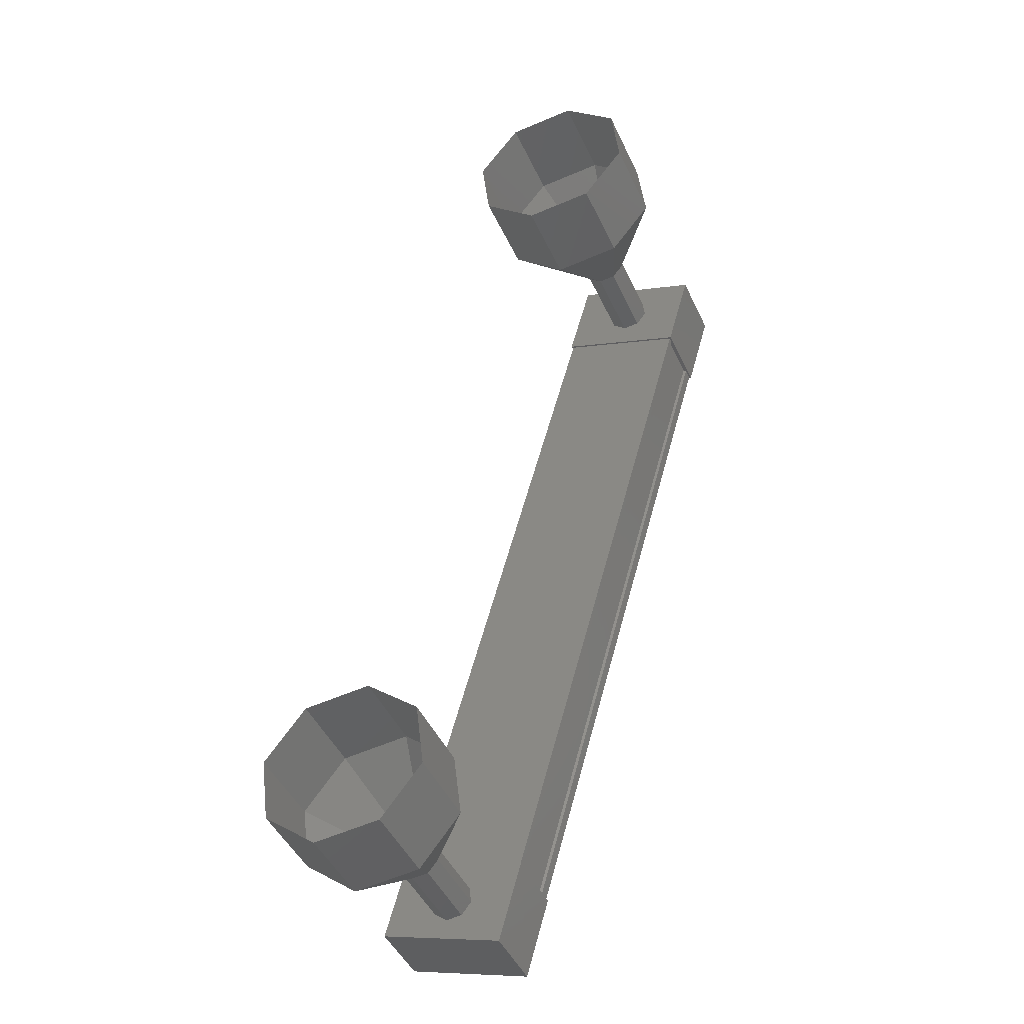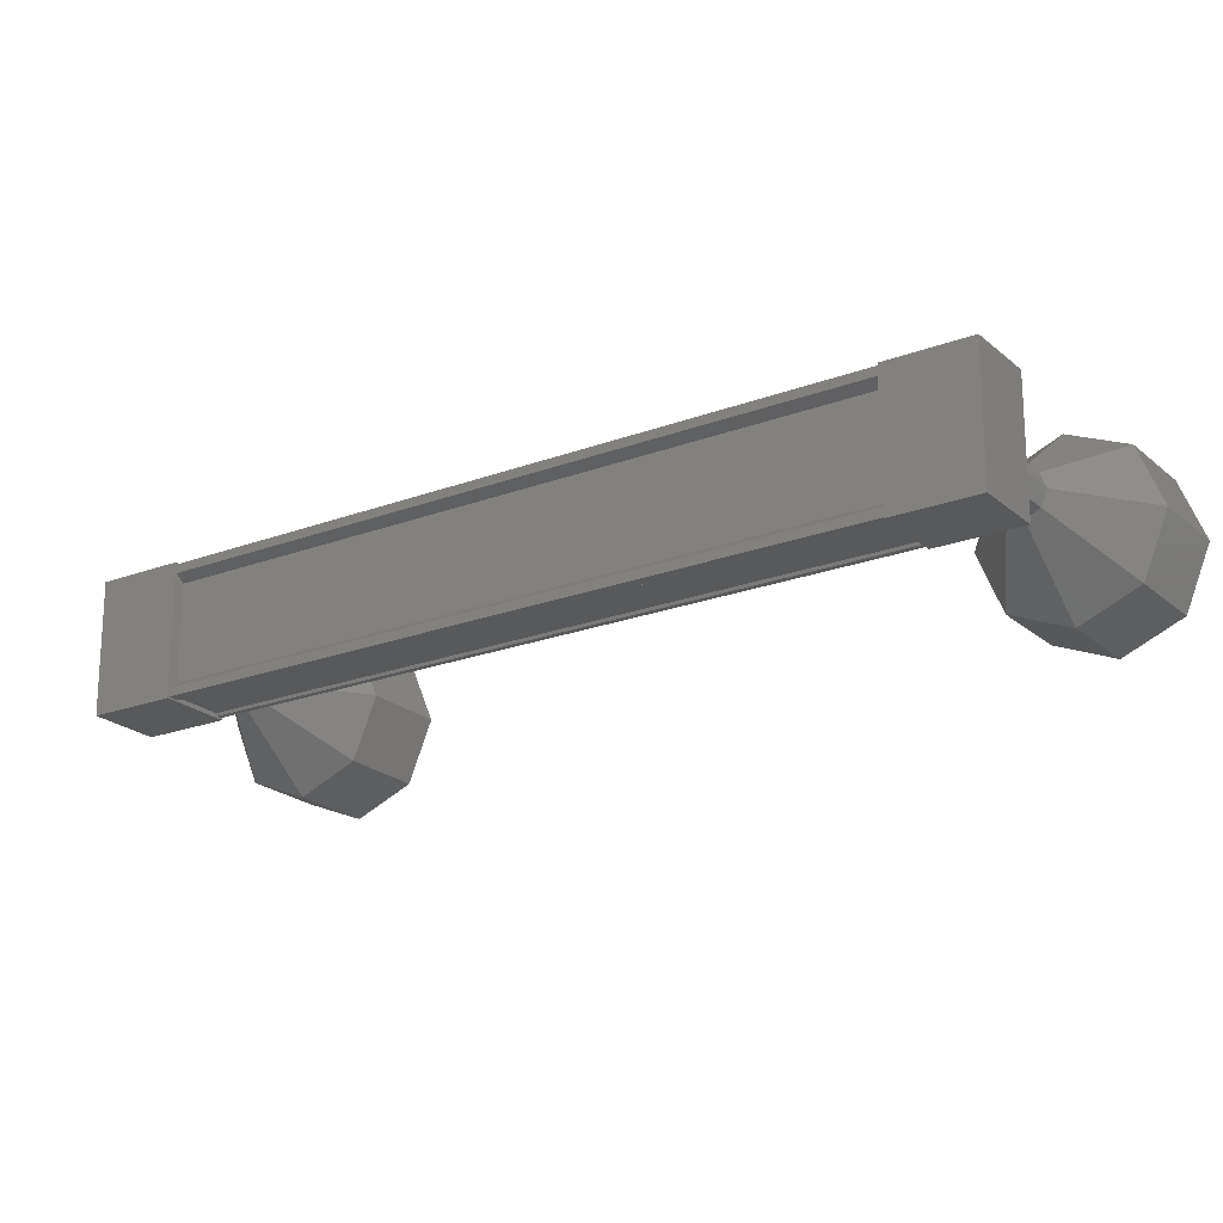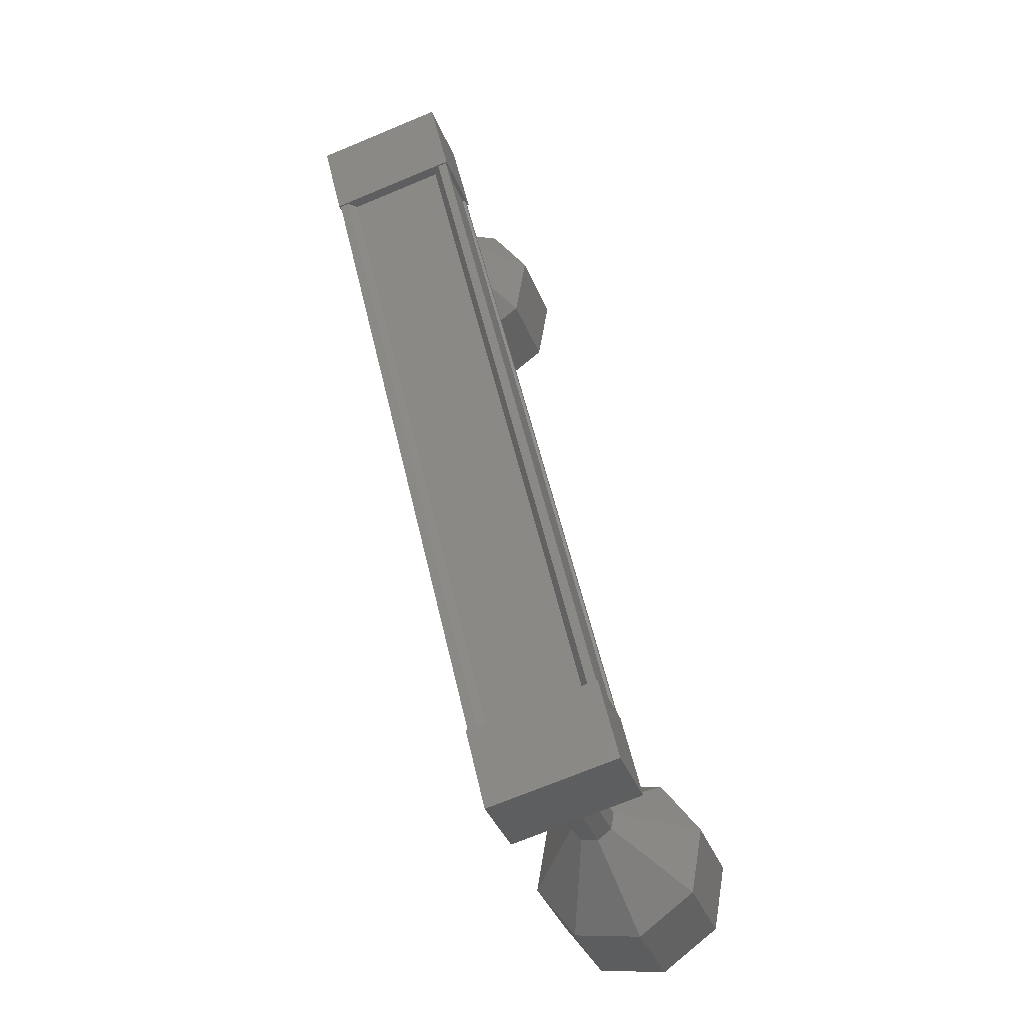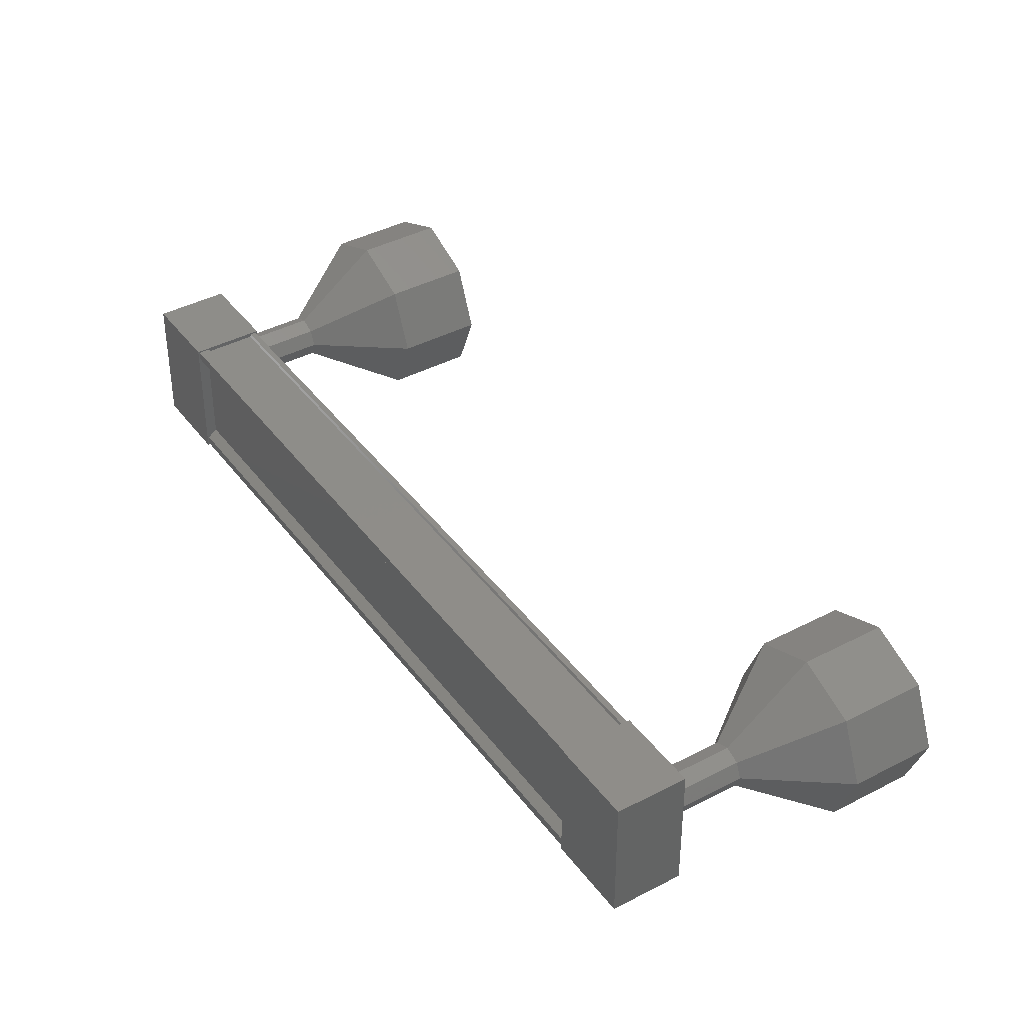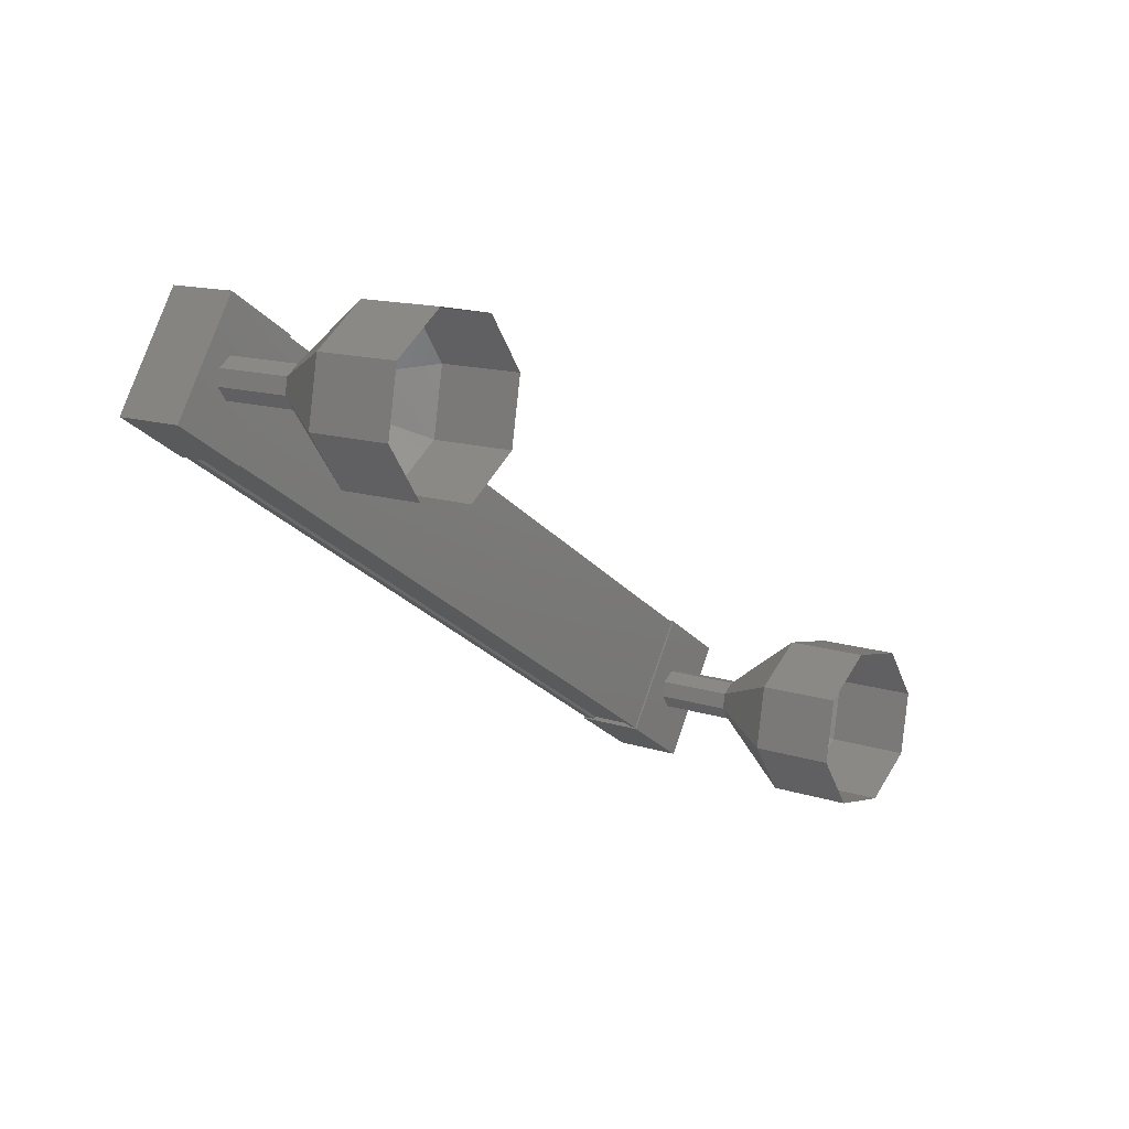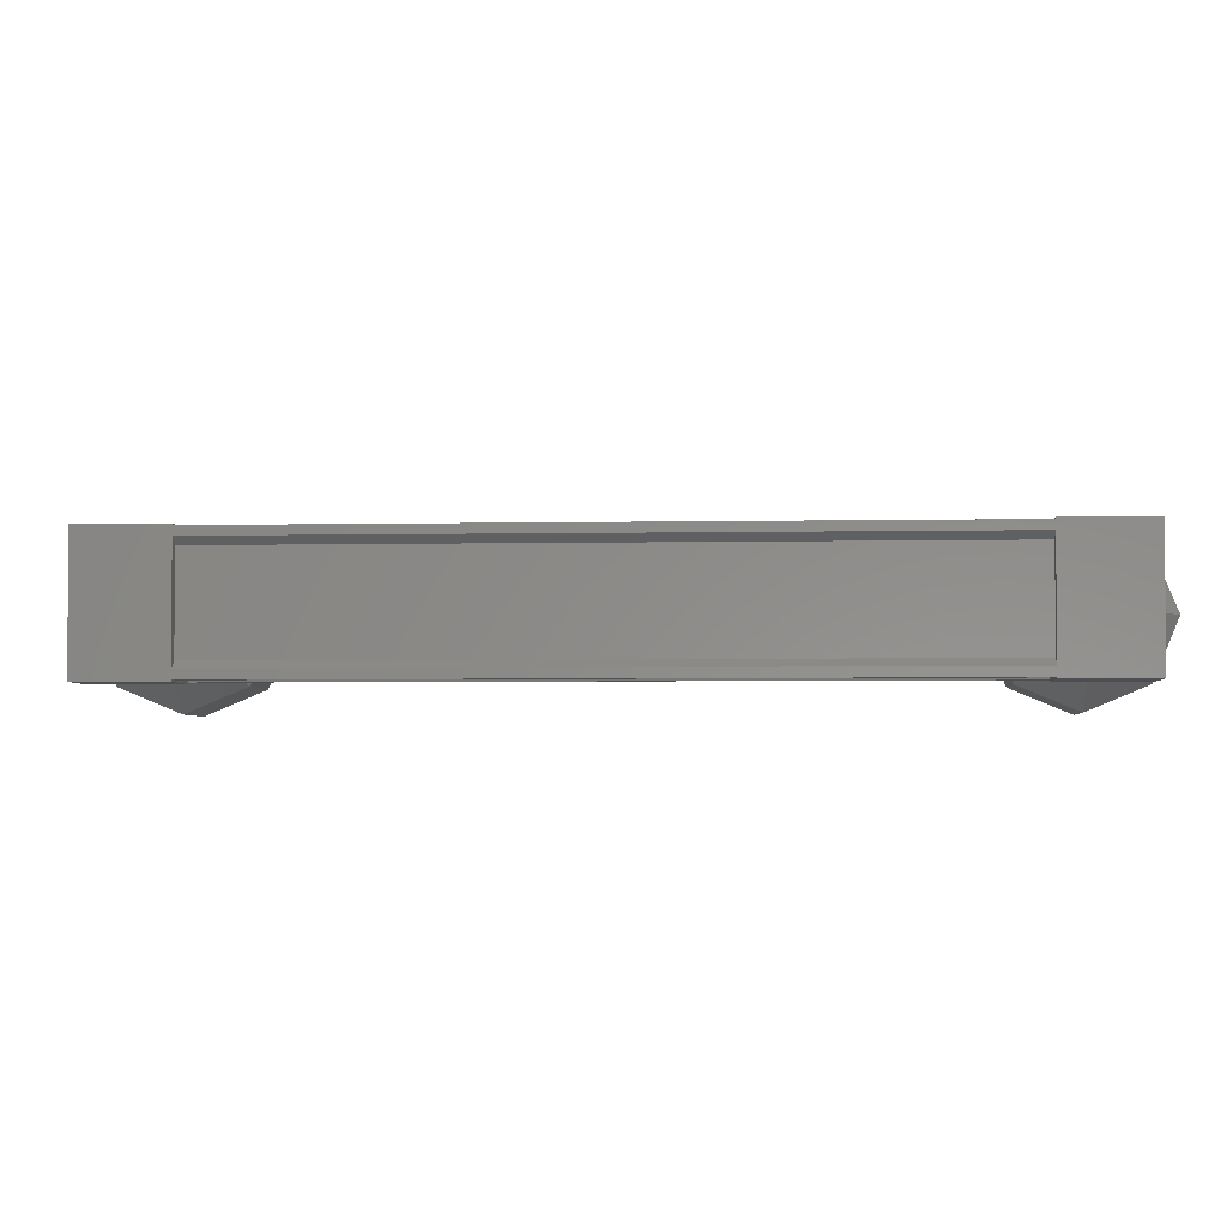
<metadata>
{"format":"stl","ext":"stl","renderer":"f3d","projection":"perspective","resolution":1024,"background":"white","views":[{"elev":-6.6,"azim":-62.7,"up":"+Z"},{"elev":-21.4,"azim":156.7,"up":"+Y"},{"elev":-70.6,"azim":112.6,"up":"+Z"},{"elev":40.3,"azim":-180.0,"up":"+Y"},{"elev":76.0,"azim":-160.9,"up":"+Z"},{"elev":-3.5,"azim":126.8,"up":"+Y"}]}
</metadata>
<code>
# stl→obj: 124 verts, 152 faces
v 80.91 1840 -24.43
v 81 1840 -24.49
v 86.02 1840 -16.72
v 85.93 1839 -16.66
v 86.02 1839 -16.72
v 81 1839 -24.49
v 85.4 1839 -16.32
v 80.39 1839 -24.09
v 85.41 1839 -16.33
v 80.4 1839 -24.1
v 80.88 1839 -24.41
v 85.93 1840 -16.66
v 80.91 1839 -24.43
v 80.89 1839 -24.42
v 85.91 1839 -16.65
v 85.9 1839 -16.64
v 86.33 1840 -16.28
v 85.62 1839 -15.82
v 86.33 1839 -16.28
v 85.78 1839 -17.12
v 85.79 1840 -17.12
v 85.08 1839 -16.66
v 85.08 1840 -16.66
v 85.62 1840 -15.82
v 81.27 1839 -24.11
v 81.27 1840 -24.11
v 80.56 1839 -23.66
v 80.56 1840 -23.66
v 80.02 1840 -24.5
v 80.73 1840 -24.95
v 80.72 1839 -24.95
v 80.02 1839 -24.5
v 80.89 1840 -24.42
v 85.91 1840 -16.65
v 80.88 1840 -24.41
v 85.9 1840 -16.64
v 80.4 1840 -24.1
v 85.42 1840 -16.33
v 80.39 1840 -24.09
v 85.41 1840 -16.32
v 80.33 1840 -24.06
v 85.35 1840 -16.29
v 80.33 1839 -24.06
v 85.35 1839 -16.29
v 78.11 1839 -23.87
v 77.27 1839 -23.33
v 78.27 1840 -23.63
v 77.43 1840 -23.08
v 78.65 1840 -23.03
v 77.81 1840 -22.49
v 79.04 1840 -22.44
v 78.2 1840 -21.9
v 79.2 1839 -22.19
v 78.36 1839 -21.65
v 79.04 1839 -22.44
v 78.2 1839 -21.9
v 78.65 1838 -23.03
v 77.81 1838 -22.49
v 78.27 1839 -23.63
v 77.43 1839 -23.08
v 84.65 1839 -15.57
v 85.53 1839 -16.05
v 84.69 1839 -15.51
v 85.49 1840 -16.11
v 84.65 1840 -15.57
v 85.4 1840 -16.26
v 84.56 1840 -15.72
v 85.3 1840 -16.41
v 84.46 1840 -15.86
v 85.26 1839 -16.47
v 84.42 1839 -15.93
v 85.3 1839 -16.41
v 84.46 1839 -15.86
v 85.4 1839 -16.26
v 84.56 1839 -15.72
v 85.49 1839 -16.11
v 83.27 1839 -14.04
v 84.27 1839 -14.34
v 83.43 1839 -13.8
v 84.11 1840 -14.58
v 83.27 1840 -14.04
v 83.73 1840 -15.18
v 82.89 1840 -14.64
v 83.34 1840 -15.77
v 82.5 1840 -15.23
v 83.18 1839 -16.02
v 82.34 1839 -15.48
v 83.34 1839 -15.77
v 82.5 1839 -15.23
v 83.73 1838 -15.18
v 82.89 1838 -14.64
v 84.11 1839 -14.58
v 84.7 1839 -15.51
v 84.66 1840 -15.57
v 84.57 1840 -15.72
v 84.47 1840 -15.87
v 84.43 1839 -15.93
v 84.47 1839 -15.87
v 84.57 1839 -15.72
v 84.66 1839 -15.57
v 80.19 1839 -24.32
v 79.35 1839 -23.78
v 80.23 1840 -24.26
v 79.39 1840 -23.72
v 80.33 1840 -24.11
v 79.49 1840 -23.57
v 80.42 1840 -23.96
v 79.58 1840 -23.42
v 80.46 1839 -23.9
v 79.62 1839 -23.36
v 80.42 1839 -23.96
v 79.58 1839 -23.42
v 80.33 1839 -24.11
v 79.49 1839 -23.57
v 80.23 1839 -24.26
v 79.39 1839 -23.72
v 79.4 1839 -23.72
v 79.36 1839 -23.79
v 79.4 1840 -23.72
v 79.49 1840 -23.58
v 79.59 1840 -23.43
v 79.63 1839 -23.37
v 79.59 1839 -23.43
v 79.49 1839 -23.58
f 1 2 3
f 3 2 3
f 4 5 6
f 6 5 5
f 5 6 6
f 7 8 9
f 9 8 10
f 10 11 9
f 3 12 1
f 1 12 4
f 4 13 1
f 6 13 4
f 6 5 14
f 14 5 15
f 15 11 14
f 16 11 15
f 9 11 16
f 17 18 19
f 19 18 20
f 20 21 19
f 22 21 20
f 23 21 22
f 22 18 23
f 23 18 24
f 24 18 17
f 17 21 24
f 19 21 17
f 25 26 27
f 27 26 28
f 28 29 27
f 26 29 28
f 30 29 26
f 26 31 30
f 30 31 29
f 29 31 32
f 32 27 29
f 31 27 32
f 25 27 31
f 31 26 25
f 2 2 3
f 3 2 33
f 33 34 3
f 35 34 33
f 36 34 35
f 35 37 36
f 36 37 38
f 38 37 39
f 39 40 38
f 41 40 39
f 42 40 41
f 41 43 42
f 42 43 44
f 44 43 7
f 22 20 18
f 21 23 24
f 43 8 7
f 45 46 47
f 47 46 48
f 48 49 47
f 50 49 48
f 51 49 50
f 50 52 51
f 51 52 53
f 53 52 54
f 54 55 53
f 56 55 54
f 57 55 56
f 56 58 57
f 57 58 59
f 59 58 60
f 60 45 59
f 46 45 60
f 61 62 63
f 63 62 64
f 64 65 63
f 66 65 64
f 67 65 66
f 66 68 67
f 67 68 69
f 69 68 70
f 70 71 69
f 72 71 70
f 73 71 72
f 72 74 73
f 73 74 75
f 75 74 76
f 76 61 75
f 62 61 76
f 77 78 79
f 79 78 80
f 80 81 79
f 82 81 80
f 83 81 82
f 82 84 83
f 83 84 85
f 85 84 86
f 86 87 85
f 88 87 86
f 89 87 88
f 88 90 89
f 89 90 91
f 91 90 92
f 92 77 91
f 78 77 92
f 92 93 78
f 78 93 94
f 94 80 78
f 95 80 94
f 82 80 95
f 95 96 82
f 82 96 84
f 84 96 97
f 97 86 84
f 98 86 97
f 88 86 98
f 98 99 88
f 88 99 90
f 90 99 100
f 100 92 90
f 93 92 100
f 101 102 103
f 103 102 104
f 104 105 103
f 106 105 104
f 107 105 106
f 106 108 107
f 107 108 109
f 109 108 110
f 110 111 109
f 112 111 110
f 113 111 112
f 112 114 113
f 113 114 115
f 115 114 116
f 116 101 115
f 102 101 116
f 117 59 118
f 118 59 45
f 45 119 118
f 47 119 45
f 120 119 47
f 47 49 120
f 120 49 121
f 121 49 51
f 51 122 121
f 53 122 51
f 123 122 53
f 53 55 123
f 123 55 124
f 124 55 57
f 57 117 124
f 59 117 57

</code>
